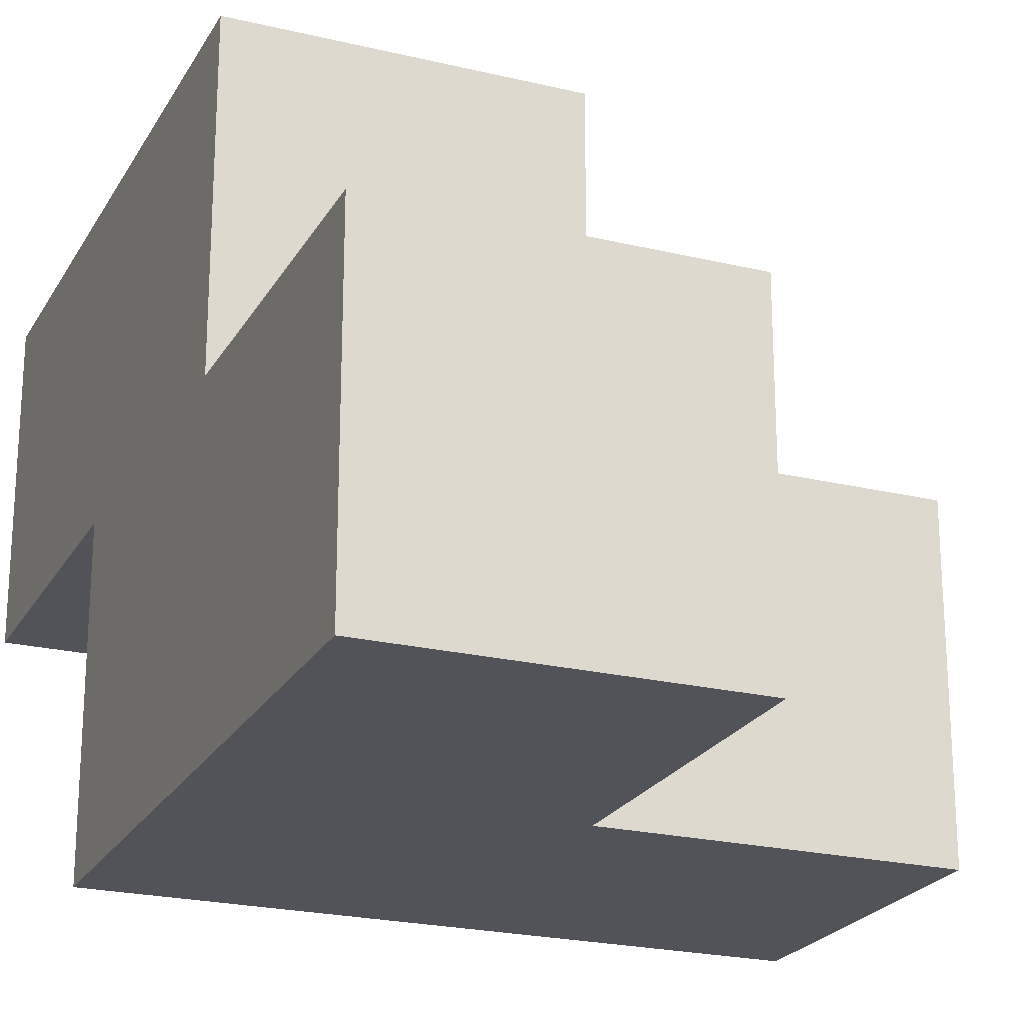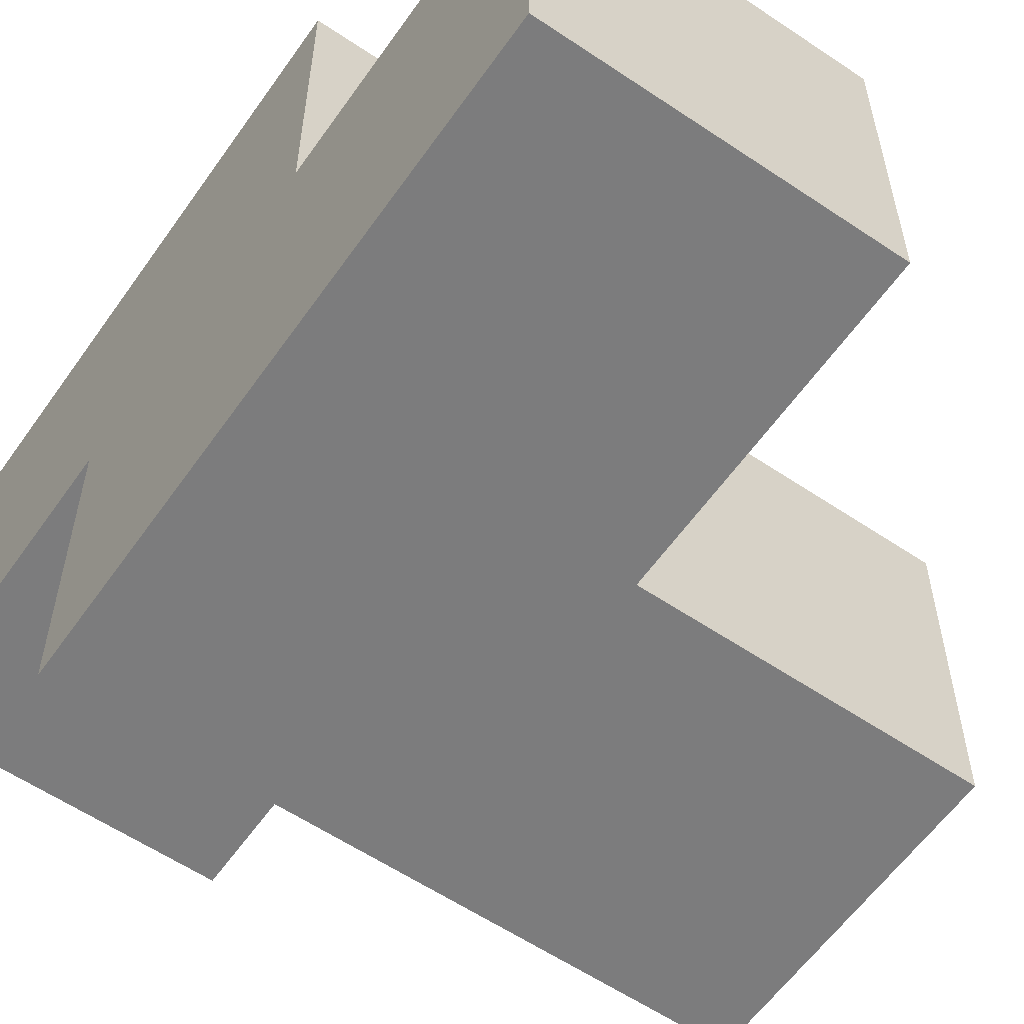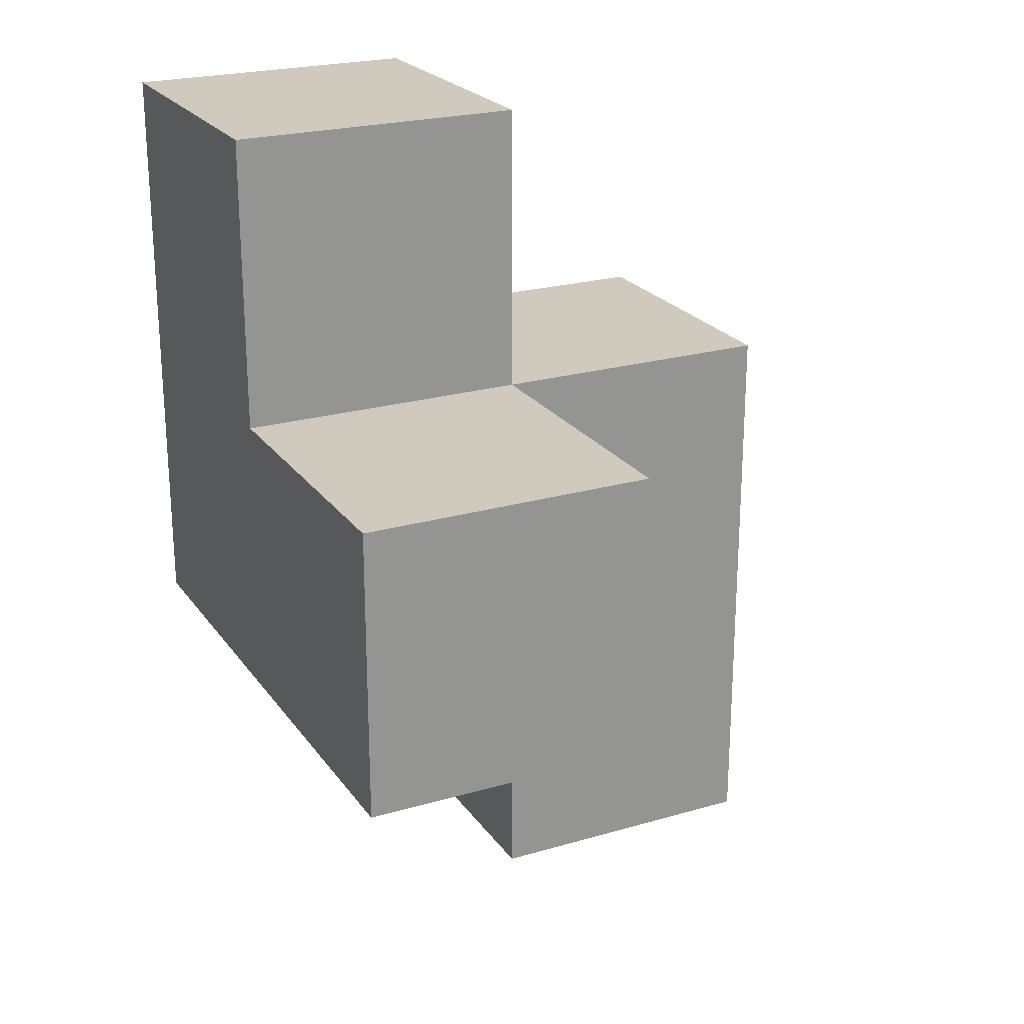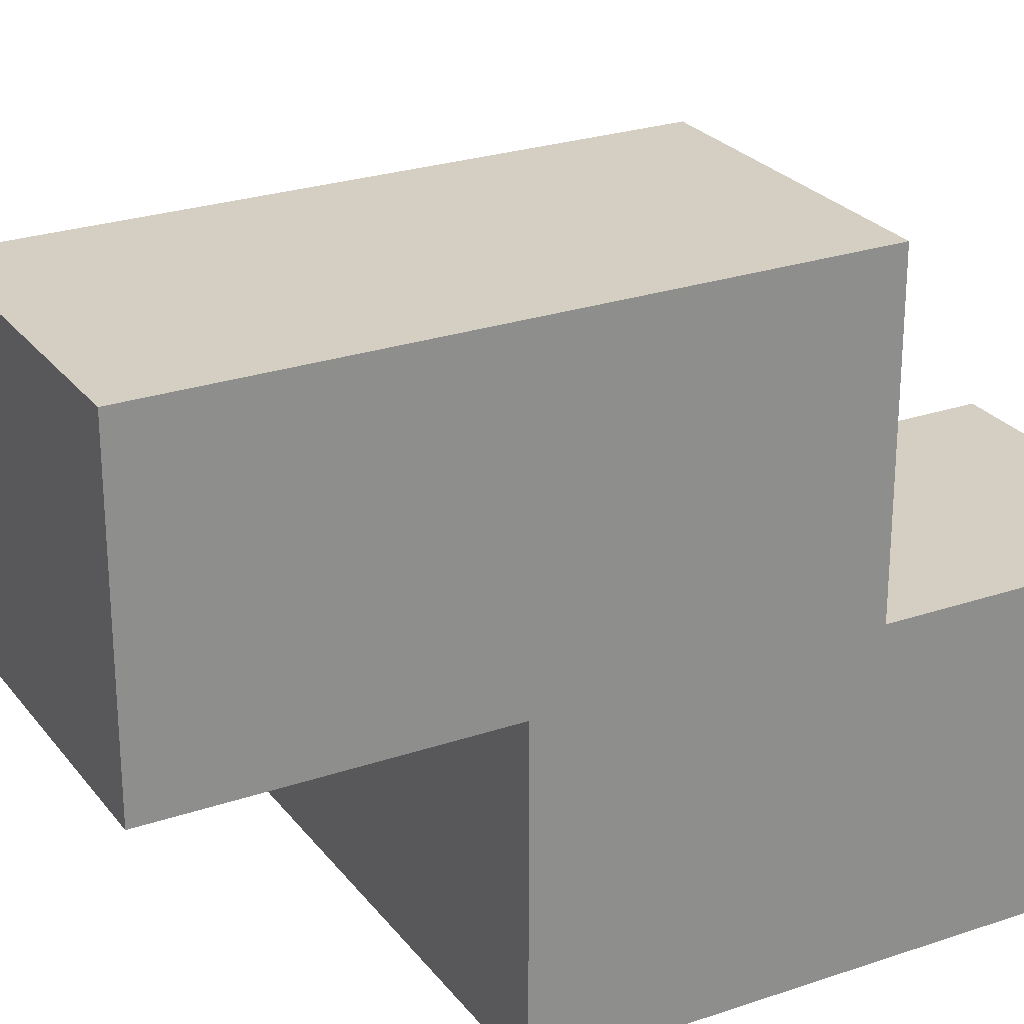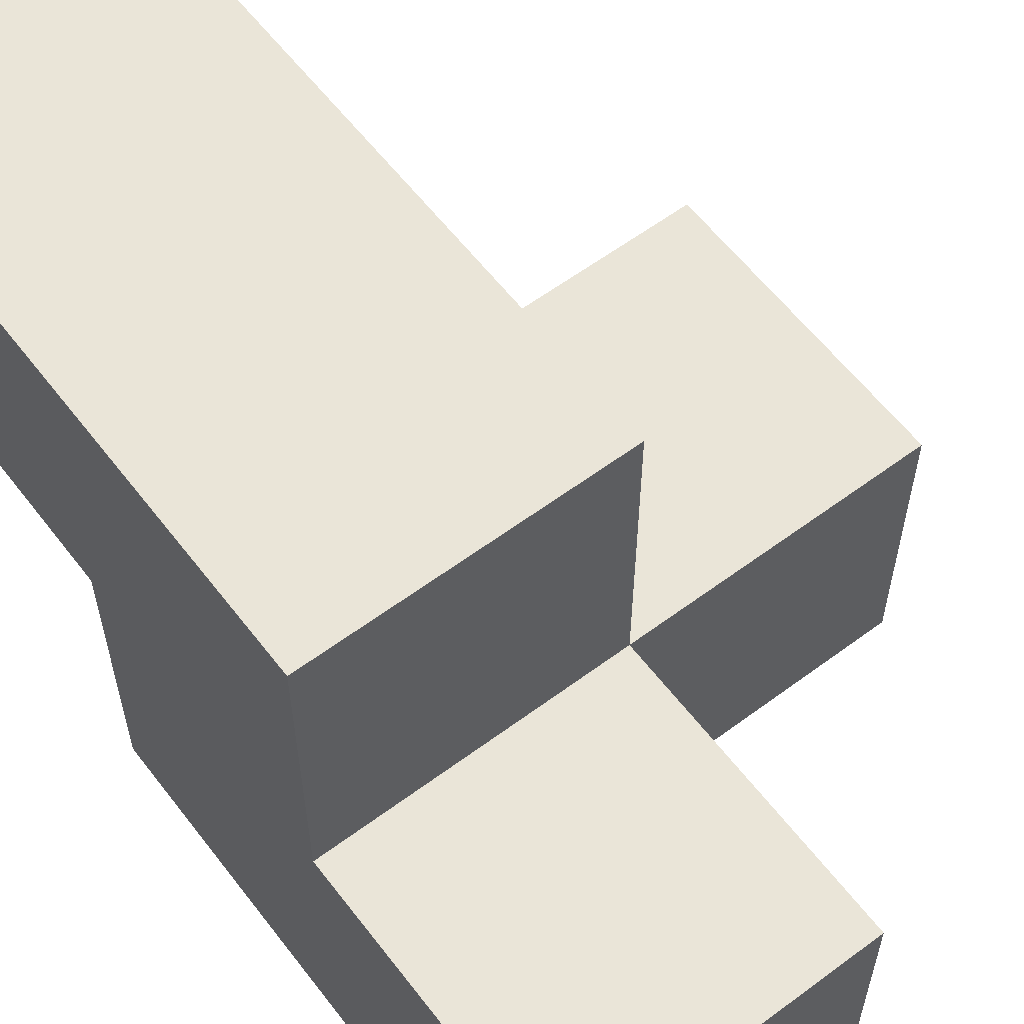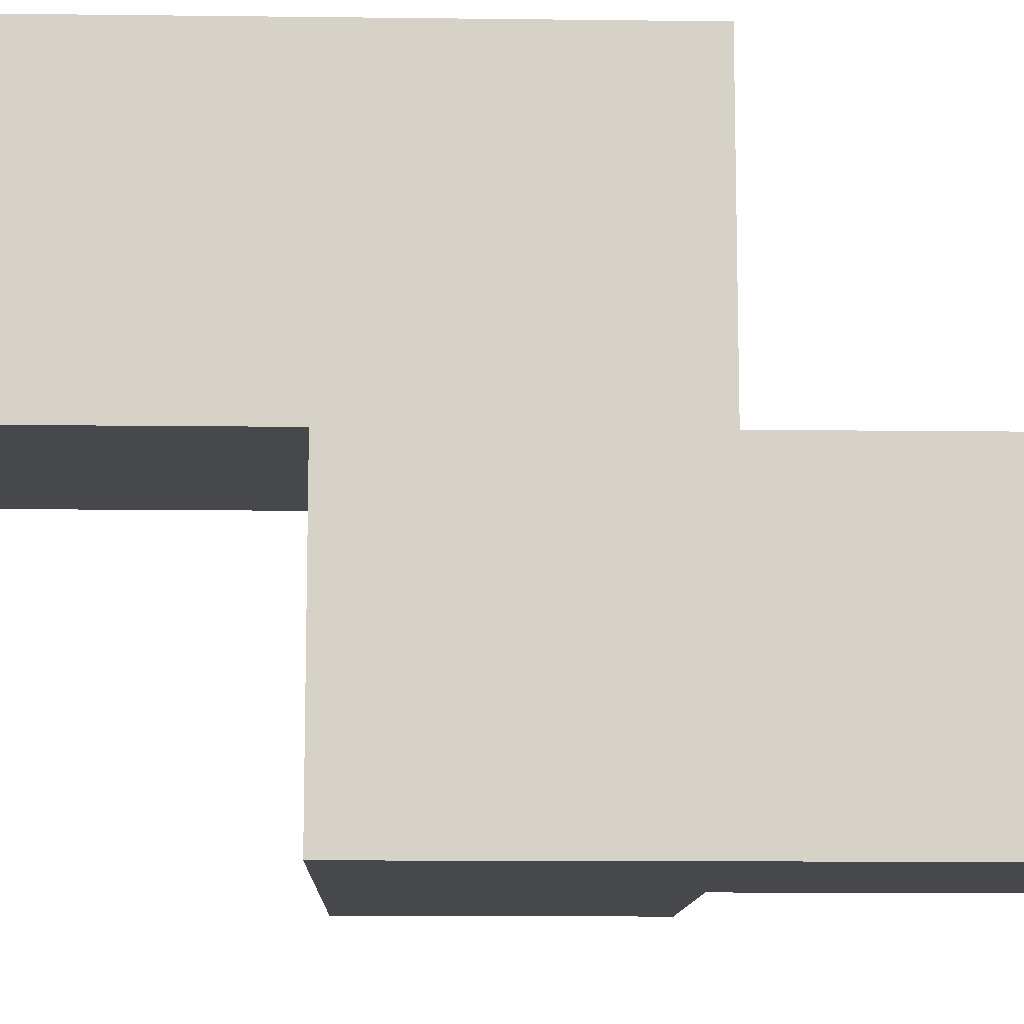
<metadata>
{"format":"obj","ext":"obj","renderer":"f3d","projection":"perspective","resolution":1024,"background":"white","views":[{"elev":-22.6,"azim":-22.5,"up":"+Y"},{"elev":-58.8,"azim":-34.8,"up":"+Y"},{"elev":23.1,"azim":63.7,"up":"+Z"},{"elev":25.6,"azim":-118.6,"up":"+Y"},{"elev":59.6,"azim":-37.3,"up":"+Y"},{"elev":-11.2,"azim":-91.7,"up":"+Y"}]}
</metadata>
<code>
v 2.007 1.999 1.995
v 2.007 1.009 2.985
v 3.987 1.999 1.005
v 2.997 1.999 1.005
v 2.997 1.009 1.995
v 2.997 2.989 1.995
v 3.987 1.009 1.995
v 2.007 2.989 0.015
v 2.007 1.009 1.995
v 2.007 1.999 1.005
v 2.997 1.009 1.005
v 2.997 1.999 0.015
v 2.997 2.989 1.005
v 2.997 1.999 2.985
v 2.007 2.989 1.995
v 3.987 1.009 1.005
v 2.007 1.999 0.015
v 3.987 1.999 1.995
v 2.007 1.999 2.985
v 2.007 1.009 1.005
v 2.997 1.009 2.985
v 2.997 1.999 1.995
v 2.997 2.989 0.015
v 2.007 2.989 1.005
f 11 20 4
f 10 4 20
f 20 11 9
f 5 9 11
f 10 20 1
f 9 1 20
f 2 21 19
f 14 19 21
f 9 5 2
f 21 2 5
f 22 1 14
f 19 14 1
f 1 9 19
f 2 19 9
f 5 22 21
f 14 21 22
f 1 22 15
f 6 15 22
f 13 24 6
f 15 6 24
f 24 10 15
f 1 15 10
f 4 13 22
f 6 22 13
f 16 11 3
f 4 3 11
f 5 7 22
f 18 22 7
f 11 16 5
f 7 5 16
f 3 4 18
f 22 18 4
f 16 3 7
f 18 7 3
f 12 17 23
f 8 23 17
f 17 12 10
f 4 10 12
f 23 8 13
f 24 13 8
f 8 17 24
f 10 24 17
f 12 23 4
f 13 4 23

</code>
